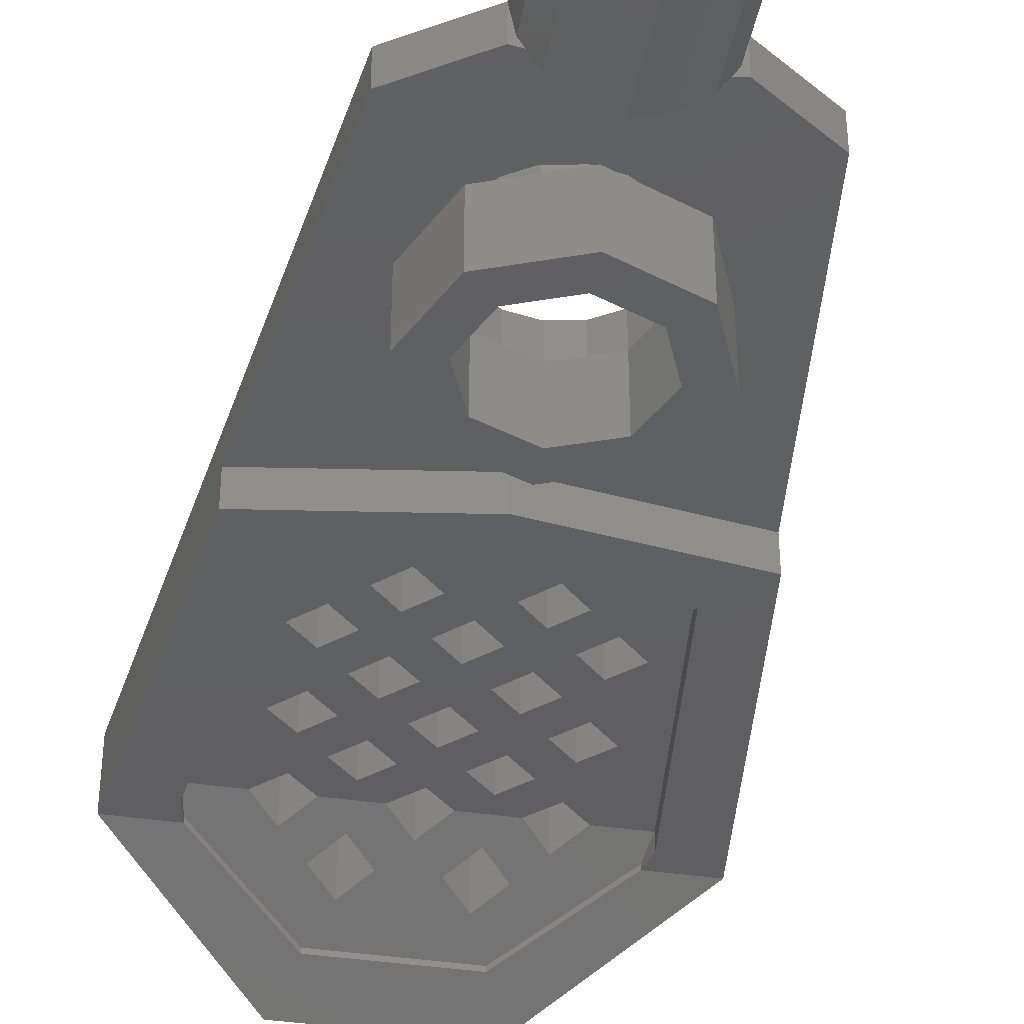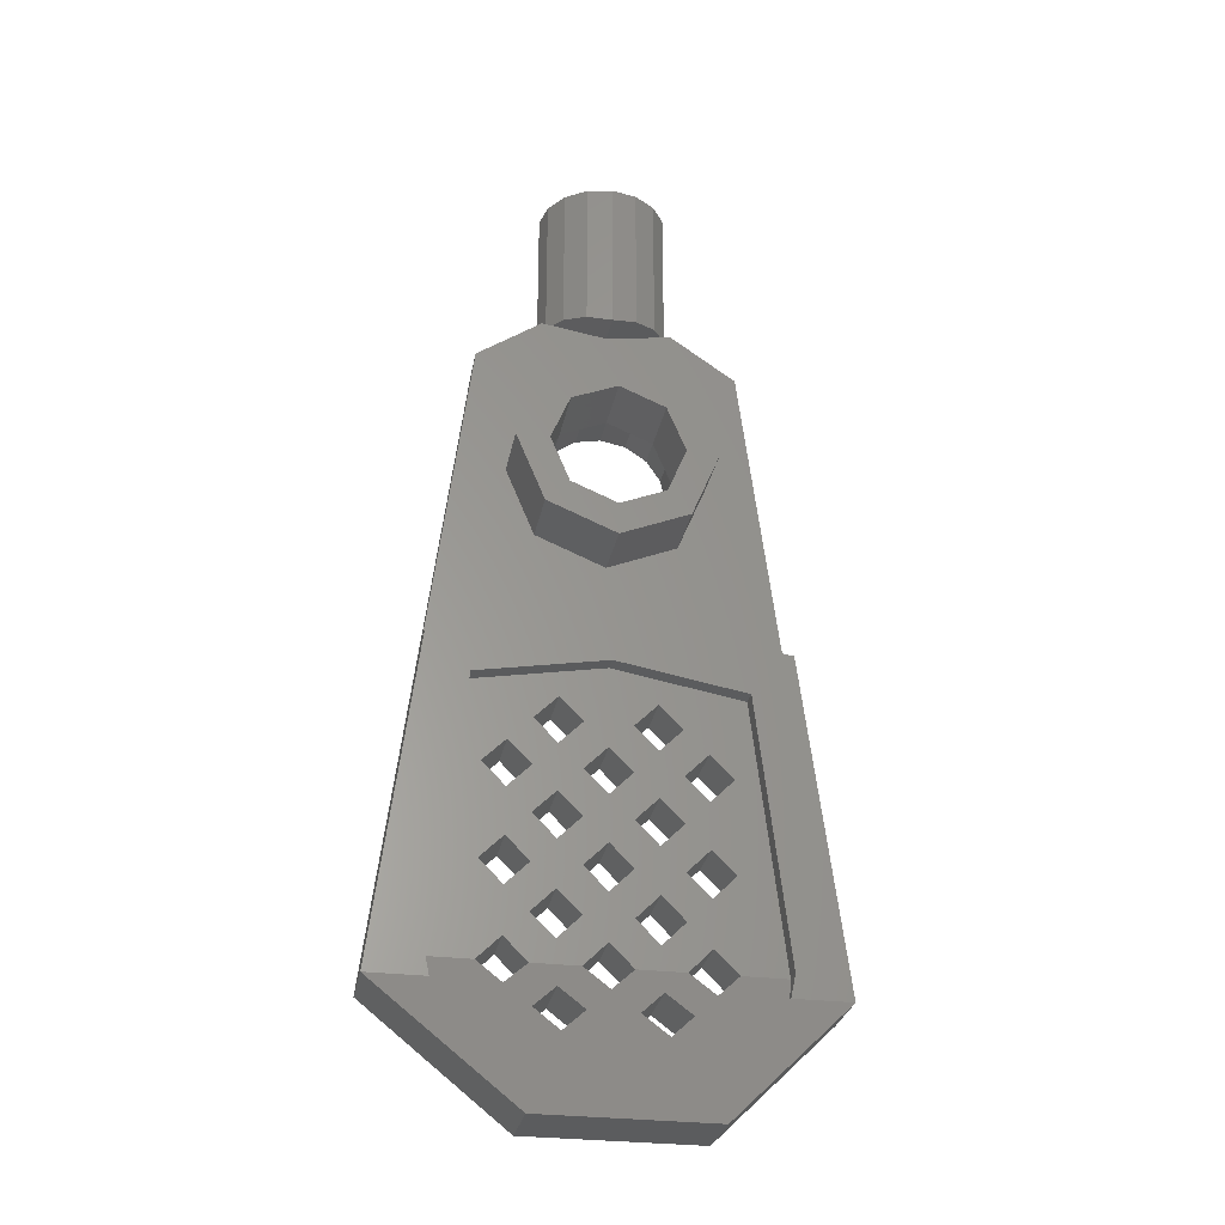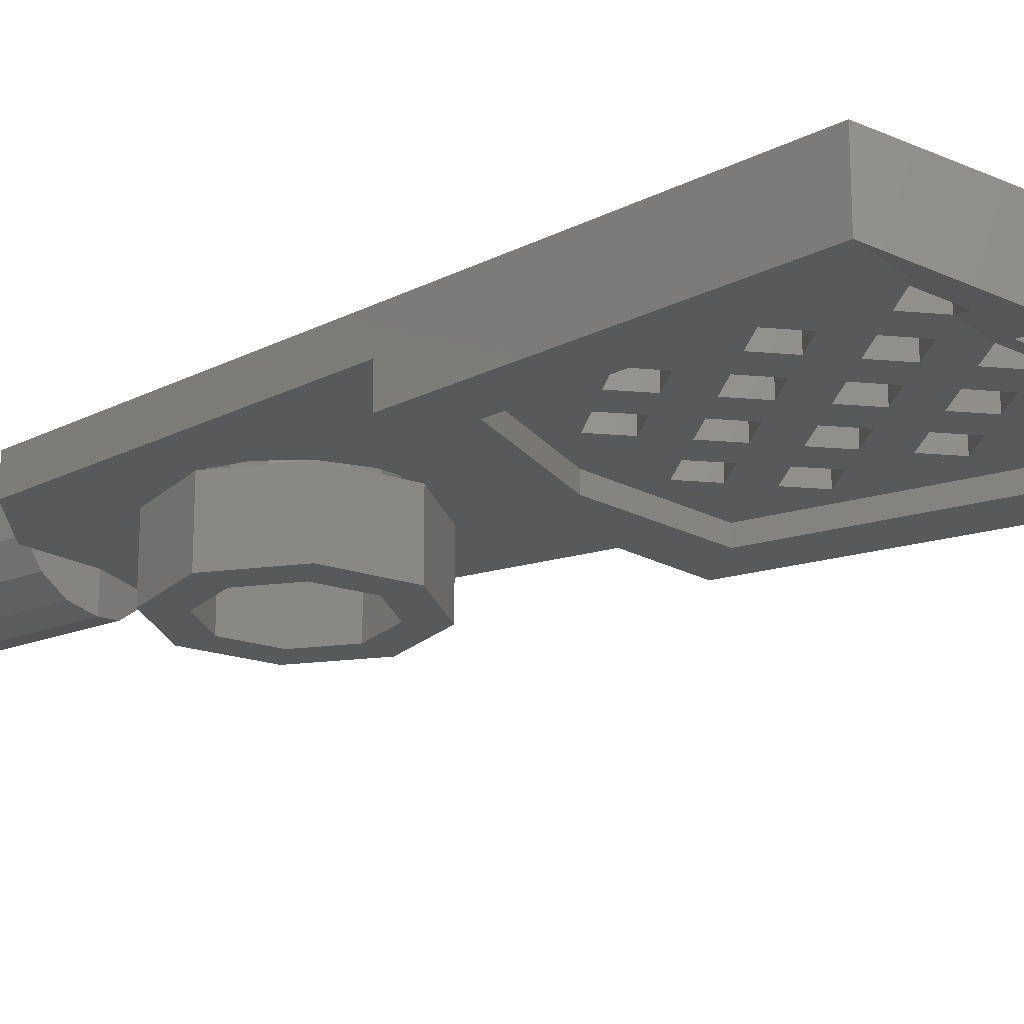
<metadata>
{"format":"stl","ext":"stl","renderer":"f3d","projection":"perspective","resolution":1024,"background":"white","views":[{"elev":-39.4,"azim":-10.5,"up":"+Y"},{"elev":-28.5,"azim":-10.7,"up":"+Z"},{"elev":-20.5,"azim":125.8,"up":"+Y"}]}
</metadata>
<code>
# stl→obj: 298 verts, 613 faces
v 0.24 0 -0.24
v -0.24 0 -0.24
v 0 0 -0.4055
v 0 0 0.405
v -0.24 0 0.24
v 0.24 0 0.24
v 0.4188 0 -0.4704
v -0.4188 0 -0.4704
v 0 -0.08 0.405
v 0.16 0.08 0.4304
v -0.16 0.08 0.4304
v 0.16 0 0.4304
v -0.16 0 0.4304
v 0.2828 0.08 -1.223
v 0.2828 0.08 -0.7709
v 0.52 0.08 -1.28
v 0.2263 0.08 -1.28
v -0.52 0.08 -1.28
v -0.2828 0.08 -1.223
v -0.2263 0.08 -1.28
v 0.1131 0.08 -0.6012
v 0.16 0.08 -0.16
v -0.2828 0.08 -0.7709
v -0.16 0.08 -0.16
v -0.1131 0.08 -0.6012
v 0.1697 0.05172 -1.337
v 0.1131 0.08 -1.28
v -0.1131 0.08 -1.28
v -0.1697 0.05172 -1.337
v -0.1697 0.08 -1.223
v -0.1131 0.08 -1.167
v -0.05657 0.08 -1.223
v 0.05657 0.08 -1.223
v 0.1131 0.08 -1.167
v 0.1697 0.08 -1.223
v 0.2263 0.08 -1.167
v 0.1697 0.08 -1.11
v 0.2263 0.08 -1.054
v -0.2263 0.08 -1.167
v -0.2263 0.08 -1.054
v -0.1697 0.08 -1.11
v 0.2263 0.08 -0.9406
v 0.1697 0.08 -0.884
v 0.2263 0.08 -0.8275
v -0.2263 0.08 -0.9406
v -0.2263 0.08 -0.8275
v -0.1697 0.08 -0.884
v 0 0.08 -0.7143
v -0.05657 0.08 -0.6578
v 0.05657 0.08 -0.6578
v -0.05657 -0.04 -1.223
v -0.1131 -0.04 -1.167
v -0.1697 -0.04 -1.223
v 0.1697 -0.04 -1.223
v 0.1131 -0.04 -1.167
v 0.05657 -0.04 -1.223
v 0.2263 -0.04 -1.054
v 0.1697 -0.04 -1.11
v 0.2263 -0.04 -1.167
v -0.1697 -0.04 -1.11
v -0.2263 -0.04 -1.054
v -0.2263 -0.04 -1.167
v 0.2263 -0.04 -0.8275
v 0.1697 -0.04 -0.884
v 0.2263 -0.04 -0.9406
v -0.1697 -0.04 -0.884
v -0.2263 -0.04 -0.8275
v -0.2263 -0.04 -0.9406
v 0.05657 -0.04 -0.6578
v -0.05657 -0.04 -0.6578
v 0 -0.04 -0.7143
v 0.2263 -0.06828 -1.28
v 0.2263 -0.04 -1.28
v 0.2828 -0.04 -1.223
v 0 -0.06828 -1.28
v 0 -0.04 -1.28
v -0.2828 -0.04 -1.223
v -0.2263 -0.06828 -1.28
v -0.2263 -0.04 -1.28
v -0.392 -0.04 -1.223
v -0.38 -0.06828 -1.28
v 0.38 -0.06828 -1.28
v 0.392 -0.04 -1.223
v 0 -0.04 -0.52
v -0.1131 -0.04 -0.6012
v 0.1131 -0.04 -0.6012
v 0.316 -0.04 -0.576
v 0.2828 -0.04 -0.7709
v -0.316 -0.04 -0.576
v -0.2828 -0.04 -0.7709
v 0.52 -0.08 -1.28
v 0.392 -0.08 -1.223
v 0.38 -0.08 -1.28
v -0.38 -0.08 -1.28
v -0.392 -0.08 -1.223
v -0.52 -0.08 -1.28
v -0 0 0.24
v 0.09184 0 0.2217
v 0.1697 0 0.1697
v 0.2217 0 0.09184
v 0.24 0 0
v -0.24 0 -0
v -0.2217 0 0.09184
v -0.1697 0 0.1697
v -0.09184 0 0.2217
v 0 0 -0.24
v -0.09184 0 -0.2217
v -0.1697 0 -0.1697
v -0.2217 0 -0.09184
v 0.2217 0 -0.09184
v 0.1697 0 -0.1697
v 0.09184 0 -0.2217
v 0 0.08 -0.16
v 0.06123 0.08 -0.1478
v 0.1131 0.08 -0.1131
v 0.1478 0.08 -0.06123
v 0.16 0.08 0
v -0.16 0.08 -0
v -0.1478 0.08 -0.06123
v -0.1131 0.08 -0.1131
v -0.06123 0.08 -0.1478
v -0 0.08 0.16
v -0.06123 0.08 0.1478
v -0.16 0.08 0.16
v -0.1131 0.08 0.1131
v -0.1478 0.08 0.06123
v 0.1478 0.08 0.06123
v 0.16 0.08 0.16
v 0.1131 0.08 0.1131
v 0.06123 0.08 0.1478
v -0.16 0.08 0.8
v -0.1478 0.01877 0.8
v 0 0.08 0.8
v -0.1131 -0.03314 0.8
v -0.06123 -0.06782 0.8
v -0 -0.08 0.8
v 0.06123 -0.06782 0.8
v 0.1131 -0.03314 0.8
v 0.1478 0.01877 0.8
v 0.16 0.08 0.8
v 0 0.08 0.72
v 0.08 0.08 0.72
v 0.07391 0.04938 0.72
v 0.05657 0.02343 0.72
v 0.03061 0.00609 0.72
v -0 0 0.72
v -0.03061 0.00609 0.72
v -0.05657 0.02343 0.72
v -0.07391 0.04938 0.72
v -0.08 0.08 0.72
v -0.08 0.08 0.52
v -0.07391 0.04938 0.52
v 0 0.08 0.52
v -0.05657 0.02343 0.52
v -0.03061 0.00609 0.52
v -0 0 0.52
v 0.03061 0.00609 0.52
v 0.05657 0.02343 0.52
v 0.07391 0.04938 0.52
v 0.08 0.08 0.52
v 0.1478 0.01877 0.4285
v 0.1131 -0.03314 0.423
v 0.06123 -0.06782 0.4147
v -0 -0.08 0.405
v -0.06123 -0.06782 0.4147
v -0.1131 -0.03314 0.423
v -0.1478 0.01877 0.4285
v 0.32 0 0.32
v -0.32 0 0.32
v 0 -0.08 -0.4055
v 0.4188 -0.08 -0.4704
v -0.4188 -0.08 -0.4704
v 0.32 0.08 0.32
v -0.32 0.08 0.32
v -0.2 -0.08 -1.6
v -0.1131 0.02343 -1.393
v 0.1131 0.02343 -1.393
v 0.2 -0.08 -1.6
v 0.2 -0.24 -1.6
v -0.2 -0.24 -1.6
v -0.05657 0.08 -1.11
v 0 0.08 -1.167
v 0 0.08 -1.28
v 0 0.08 -1.054
v 0.05657 0.08 -1.11
v 0.05657 0.08 -0.9972
v 0.1131 0.08 -1.054
v 0.1131 0.08 -0.9406
v 0.1697 0.08 -0.9972
v 0.2828 0.08 -0.9972
v -0.2828 0.08 -0.9972
v -0.1697 0.08 -0.9972
v -0.1131 0.08 -1.054
v -0.1131 0.08 -0.9406
v -0.05657 0.08 -0.9972
v -0.05657 0.08 -0.884
v 0 0.08 -0.9406
v 0 0.08 -0.8275
v 0.05657 0.08 -0.884
v 0.05657 0.08 -0.7709
v 0.1131 0.08 -0.8275
v 0.1131 0.08 -0.7143
v 0.1697 0.08 -0.7709
v 0.1697 0.08 -0.6578
v 0.2263 0.08 -0.7143
v -0.1697 0.08 -0.7709
v -0.1131 0.08 -0.8275
v -0.1131 0.08 -0.7143
v -0.05657 0.08 -0.7709
v -0.2263 0.08 -0.7143
v -0.1697 0.08 -0.6578
v -0.05657 -0.04 -1.11
v 0 -0.04 -1.167
v 0 -0.04 -1.054
v 0.05657 -0.04 -1.11
v 0.05657 -0.04 -0.9972
v 0.1131 -0.04 -1.054
v 0.1131 -0.04 -0.9406
v 0.1697 -0.04 -0.9972
v 0.2828 -0.04 -0.9972
v -0.2828 -0.04 -0.9972
v -0.1697 -0.04 -0.9972
v -0.1131 -0.04 -1.054
v -0.1131 -0.04 -0.9406
v -0.05657 -0.04 -0.9972
v -0.05657 -0.04 -0.884
v 0 -0.04 -0.9406
v 0 -0.04 -0.8275
v 0.05657 -0.04 -0.884
v 0.05657 -0.04 -0.7709
v 0.1131 -0.04 -0.8275
v 0.1131 -0.04 -0.7143
v 0.1697 -0.04 -0.7709
v 0.1697 -0.04 -0.6578
v 0.2263 -0.04 -0.7143
v -0.1697 -0.04 -0.7709
v -0.1131 -0.04 -0.8275
v -0.1131 -0.04 -0.7143
v -0.05657 -0.04 -0.7709
v -0.1697 -0.04 -0.6578
v -0.2263 -0.04 -0.7143
v -0.1131 -0.06828 -1.28
v 0.1131 -0.06828 -1.28
v -0.05657 -0.09657 -1.337
v -0.1131 -0.1249 -1.393
v 0.1131 -0.1249 -1.393
v 0.05657 -0.09657 -1.337
v -0.1697 -0.09657 -1.337
v 0.1697 -0.09657 -1.337
v -0.05657 0.05172 -1.337
v 0.05657 0.05172 -1.337
v -0.156 -0.1683 -1.48
v 0.156 -0.1683 -1.48
v 0.156 -0.18 -1.48
v -0.156 -0.18 -1.48
v 0.316 -0.08 -0.576
v 0 -0.08 -0.52
v -0.316 -0.08 -0.576
v 0.16 0 0
v 0.16 -0.16 0
v 0.1131 -0.16 0.1131
v 0.1131 0 0.1131
v -0 -0.16 0.16
v -0 0 0.16
v -0.1131 -0.16 0.1131
v -0.1131 0 0.1131
v -0.16 -0.16 -0
v -0.16 0 -0
v -0.1131 -0.16 -0.1131
v -0.1131 0 -0.1131
v 0 -0.16 -0.16
v 0 0 -0.16
v 0.1131 -0.16 -0.1131
v 0.1131 0 -0.1131
v 0.24 -0.16 0
v 0.1697 -0.16 0.1697
v -0 -0.16 0.24
v -0.1697 -0.16 0.1697
v -0.24 -0.16 -0
v -0.1697 -0.16 -0.1697
v 0 -0.16 -0.24
v 0.1697 -0.16 -0.1697
v 0.1478 0 -0.06123
v 0.06123 0 -0.1478
v -0.06123 0 -0.1478
v -0.1478 0 -0.06123
v -0.1478 0 0.06123
v -0.06123 0 0.1478
v 0.06123 0 0.1478
v 0.1478 0 0.06123
v -0.1478 0.01877 0.4304
v -0.1131 -0.03314 0.4304
v -0.06123 -0.06782 0.4304
v -0 -0.08 0.4304
v 0.06123 -0.06782 0.4304
v 0.1131 -0.03314 0.4304
v 0.1478 0.01877 0.4304
v 0 -0.08 0.4304
f 1 2 3
f 4 5 6
f 3 7 1
f 2 8 3
f 9 4 10
f 11 4 9
f 4 12 10
f 11 13 4
f 14 15 16
f 17 14 16
f 18 19 20
f 15 21 22
f 15 22 16
f 18 23 19
f 24 25 23
f 18 24 23
f 26 27 16
f 18 28 29
f 30 31 32
f 33 34 35
f 36 37 38
f 39 40 41
f 42 43 44
f 45 46 47
f 48 49 50
f 51 52 53
f 54 55 56
f 57 58 59
f 60 61 62
f 63 64 65
f 66 67 68
f 69 70 71
f 54 72 73
f 73 72 74
f 51 75 76
f 76 75 56
f 77 78 79
f 79 78 53
f 77 80 81
f 82 83 74
f 84 85 86
f 84 86 87
f 86 88 87
f 89 85 84
f 89 90 85
f 91 92 93
f 94 95 96
f 6 97 98
f 6 98 99
f 6 99 100
f 6 100 101
f 5 102 103
f 5 103 104
f 5 104 105
f 5 105 97
f 2 106 107
f 2 107 108
f 2 108 109
f 2 109 102
f 1 101 110
f 1 110 111
f 1 111 112
f 1 112 106
f 113 114 22
f 114 115 22
f 115 116 22
f 116 117 22
f 118 119 24
f 119 120 24
f 120 121 24
f 121 113 24
f 122 123 124
f 123 125 124
f 125 126 124
f 126 118 124
f 117 127 128
f 127 129 128
f 129 130 128
f 130 122 128
f 131 132 133
f 132 134 133
f 134 135 133
f 135 136 133
f 136 137 133
f 137 138 133
f 138 139 133
f 139 140 133
f 141 142 143
f 141 143 144
f 141 144 145
f 141 145 146
f 141 146 147
f 141 147 148
f 141 148 149
f 141 149 150
f 151 152 153
f 152 154 153
f 154 155 153
f 155 156 153
f 156 157 153
f 157 158 153
f 158 159 153
f 159 160 153
f 10 161 162
f 10 162 163
f 10 163 164
f 9 165 11
f 165 166 11
f 166 167 11
f 168 12 4
f 168 4 6
f 1 7 168
f 1 168 6
f 4 13 169
f 4 169 5
f 169 8 2
f 169 2 5
f 3 170 171
f 3 171 7
f 172 170 3
f 172 3 8
f 140 142 150
f 140 150 131
f 151 160 10
f 151 10 11
f 142 140 10
f 142 10 160
f 11 131 150
f 11 150 151
f 11 10 173
f 11 173 174
f 173 128 124
f 173 124 174
f 173 16 22
f 173 22 128
f 24 18 174
f 24 174 124
f 21 25 24
f 21 24 22
f 175 176 177
f 175 177 178
f 29 176 175
f 29 175 18
f 178 177 26
f 178 26 16
f 168 173 10
f 168 10 12
f 173 168 7
f 173 7 16
f 7 171 91
f 7 91 16
f 178 16 91
f 178 91 179
f 11 174 169
f 11 169 13
f 8 169 174
f 8 174 18
f 96 172 8
f 96 8 18
f 96 18 175
f 96 175 180
f 178 179 180
f 178 180 175
f 32 31 181
f 32 181 182
f 20 30 32
f 20 32 183
f 182 181 184
f 182 184 185
f 33 182 185
f 33 185 34
f 185 184 186
f 185 186 187
f 187 186 188
f 187 188 189
f 37 187 189
f 37 189 38
f 35 34 37
f 35 37 36
f 183 33 35
f 183 35 17
f 14 36 38
f 14 38 190
f 19 191 40
f 19 40 39
f 30 39 41
f 30 41 31
f 41 40 192
f 41 192 193
f 193 192 194
f 193 194 195
f 181 193 195
f 181 195 184
f 189 188 43
f 189 43 42
f 190 42 44
f 190 44 15
f 195 194 196
f 195 196 197
f 197 196 198
f 197 198 199
f 186 197 199
f 186 199 188
f 199 198 200
f 199 200 201
f 201 200 202
f 201 202 203
f 43 201 203
f 43 203 44
f 203 202 204
f 203 204 205
f 191 23 46
f 191 46 45
f 192 45 47
f 192 47 194
f 47 46 206
f 47 206 207
f 207 206 208
f 207 208 209
f 196 207 209
f 196 209 198
f 206 210 211
f 206 211 208
f 49 25 21
f 49 21 50
f 209 208 49
f 209 49 48
f 200 48 50
f 200 50 202
f 212 52 51
f 212 51 213
f 214 212 213
f 214 213 215
f 215 213 56
f 215 56 55
f 216 214 215
f 216 215 217
f 218 216 217
f 218 217 219
f 219 217 58
f 219 58 57
f 58 55 54
f 58 54 59
f 57 59 74
f 57 74 220
f 61 221 77
f 61 77 62
f 60 62 53
f 60 53 52
f 222 61 60
f 222 60 223
f 224 222 223
f 224 223 225
f 225 223 212
f 225 212 214
f 64 218 219
f 64 219 65
f 63 65 220
f 63 220 88
f 226 224 225
f 226 225 227
f 228 226 227
f 228 227 229
f 229 227 216
f 229 216 218
f 230 228 229
f 230 229 231
f 232 230 231
f 232 231 233
f 233 231 64
f 233 64 63
f 234 232 233
f 234 233 235
f 67 90 221
f 67 221 68
f 66 68 222
f 66 222 224
f 236 67 66
f 236 66 237
f 238 236 237
f 238 237 239
f 239 237 226
f 239 226 228
f 240 241 236
f 240 236 238
f 86 85 70
f 86 70 69
f 70 238 239
f 70 239 71
f 69 71 230
f 69 230 232
f 53 242 75
f 53 75 51
f 75 243 54
f 75 54 56
f 244 245 246
f 244 246 247
f 243 242 244
f 243 244 247
f 242 53 78
f 242 78 248
f 72 54 243
f 72 243 249
f 177 176 250
f 177 250 251
f 250 28 27
f 250 27 251
f 246 245 252
f 246 252 253
f 81 252 245
f 81 245 77
f 246 253 82
f 246 82 74
f 87 88 74
f 87 74 83
f 77 90 89
f 77 89 80
f 254 253 252
f 254 252 255
f 82 253 254
f 82 254 93
f 83 82 93
f 83 93 92
f 256 87 83
f 256 83 92
f 256 257 84
f 256 84 87
f 255 252 81
f 255 81 94
f 94 81 80
f 94 80 95
f 80 89 258
f 80 258 95
f 84 257 258
f 84 258 89
f 179 254 255
f 179 255 180
f 93 254 179
f 93 179 91
f 92 91 171
f 92 171 256
f 257 256 171
f 257 171 170
f 180 255 94
f 180 94 96
f 172 96 95
f 172 95 258
f 172 258 257
f 172 257 170
f 259 260 261
f 259 261 262
f 262 261 263
f 262 263 264
f 264 263 265
f 264 265 266
f 266 265 267
f 266 267 268
f 268 267 269
f 268 269 270
f 270 269 271
f 270 271 272
f 272 271 273
f 272 273 274
f 274 273 260
f 274 260 259
f 275 101 99
f 275 99 276
f 276 99 97
f 276 97 277
f 277 97 104
f 277 104 278
f 278 104 102
f 278 102 279
f 279 102 108
f 279 108 280
f 280 108 106
f 280 106 281
f 281 106 111
f 281 111 282
f 282 111 101
f 282 101 275
f 260 275 276
f 260 276 261
f 261 276 277
f 261 277 263
f 263 277 278
f 263 278 265
f 265 278 279
f 265 279 267
f 267 279 280
f 267 280 269
f 269 280 281
f 269 281 271
f 271 281 282
f 271 282 273
f 273 282 275
f 273 275 260
f 259 117 116
f 259 116 283
f 283 116 115
f 283 115 274
f 274 115 114
f 274 114 284
f 284 114 113
f 284 113 272
f 272 113 121
f 272 121 285
f 285 121 120
f 285 120 270
f 270 120 119
f 270 119 286
f 286 119 118
f 286 118 268
f 268 118 126
f 268 126 287
f 287 126 125
f 287 125 266
f 266 125 123
f 266 123 288
f 288 123 122
f 288 122 264
f 264 122 130
f 264 130 289
f 289 130 129
f 289 129 262
f 262 129 127
f 262 127 290
f 290 127 117
f 290 117 259
f 131 11 291
f 131 291 132
f 132 291 292
f 132 292 134
f 134 292 293
f 134 293 135
f 135 293 294
f 135 294 136
f 136 294 295
f 136 295 137
f 137 295 296
f 137 296 138
f 138 296 297
f 138 297 139
f 139 297 10
f 139 10 140
f 142 160 159
f 142 159 143
f 143 159 158
f 143 158 144
f 144 158 157
f 144 157 145
f 145 157 156
f 145 156 146
f 146 156 155
f 146 155 147
f 147 155 154
f 147 154 148
f 148 154 152
f 148 152 149
f 149 152 151
f 149 151 150
f 48 71 239
f 48 239 209
f 200 230 71
f 200 71 48
f 198 228 230
f 198 230 200
f 209 239 228
f 209 228 198
f 187 217 215
f 187 215 185
f 37 58 217
f 37 217 187
f 34 55 58
f 34 58 37
f 185 215 55
f 185 55 34
f 193 223 60
f 193 60 41
f 181 212 223
f 181 223 193
f 31 52 212
f 31 212 181
f 41 60 52
f 41 52 31
f 42 65 219
f 42 219 189
f 190 220 65
f 190 65 42
f 38 57 220
f 38 220 190
f 189 219 57
f 189 57 38
f 197 227 225
f 197 225 195
f 186 216 227
f 186 227 197
f 184 214 216
f 184 216 186
f 195 225 214
f 195 214 184
f 201 231 229
f 201 229 199
f 43 64 231
f 43 231 201
f 188 218 64
f 188 64 43
f 199 229 218
f 199 218 188
f 205 235 233
f 205 233 203
f 15 88 235
f 15 235 205
f 44 63 88
f 44 88 15
f 203 233 63
f 203 63 44
f 45 68 221
f 45 221 191
f 192 222 68
f 192 68 45
f 40 61 222
f 40 222 192
f 191 221 61
f 191 61 40
f 207 237 66
f 207 66 47
f 196 226 237
f 196 237 207
f 194 224 226
f 194 226 196
f 47 66 224
f 47 224 194
f 210 241 90
f 210 90 23
f 206 236 241
f 206 241 210
f 46 67 236
f 46 236 206
f 23 90 67
f 23 67 46
f 25 85 240
f 25 240 211
f 49 70 85
f 49 85 25
f 208 238 70
f 208 70 49
f 211 240 238
f 211 238 208
f 21 86 69
f 21 69 50
f 204 234 86
f 204 86 21
f 202 232 234
f 202 234 204
f 50 69 232
f 50 232 202
f 245 176 29
f 245 29 248
f 244 250 176
f 244 176 245
f 242 28 250
f 242 250 244
f 248 29 28
f 248 28 242
f 246 177 251
f 246 251 247
f 249 26 177
f 249 177 246
f 243 27 26
f 243 26 249
f 247 251 27
f 247 27 243
f 73 17 35
f 73 35 54
f 74 14 17
f 74 17 73
f 59 36 14
f 59 14 74
f 54 35 36
f 54 36 59
f 76 183 32
f 76 32 51
f 56 33 183
f 56 183 76
f 213 182 33
f 213 33 56
f 51 32 182
f 51 182 213
f 79 20 19
f 79 19 77
f 53 30 20
f 53 20 79
f 62 39 30
f 62 30 53
f 77 19 39
f 77 39 62
f 10 10 161
f 10 161 297
f 161 297 162
f 297 162 296
f 162 296 163
f 296 163 295
f 163 295 164
f 295 164 294
f 11 11 291
f 11 291 167
f 291 167 292
f 167 292 166
f 292 166 293
f 166 293 165
f 293 165 298
f 165 298 9

</code>
